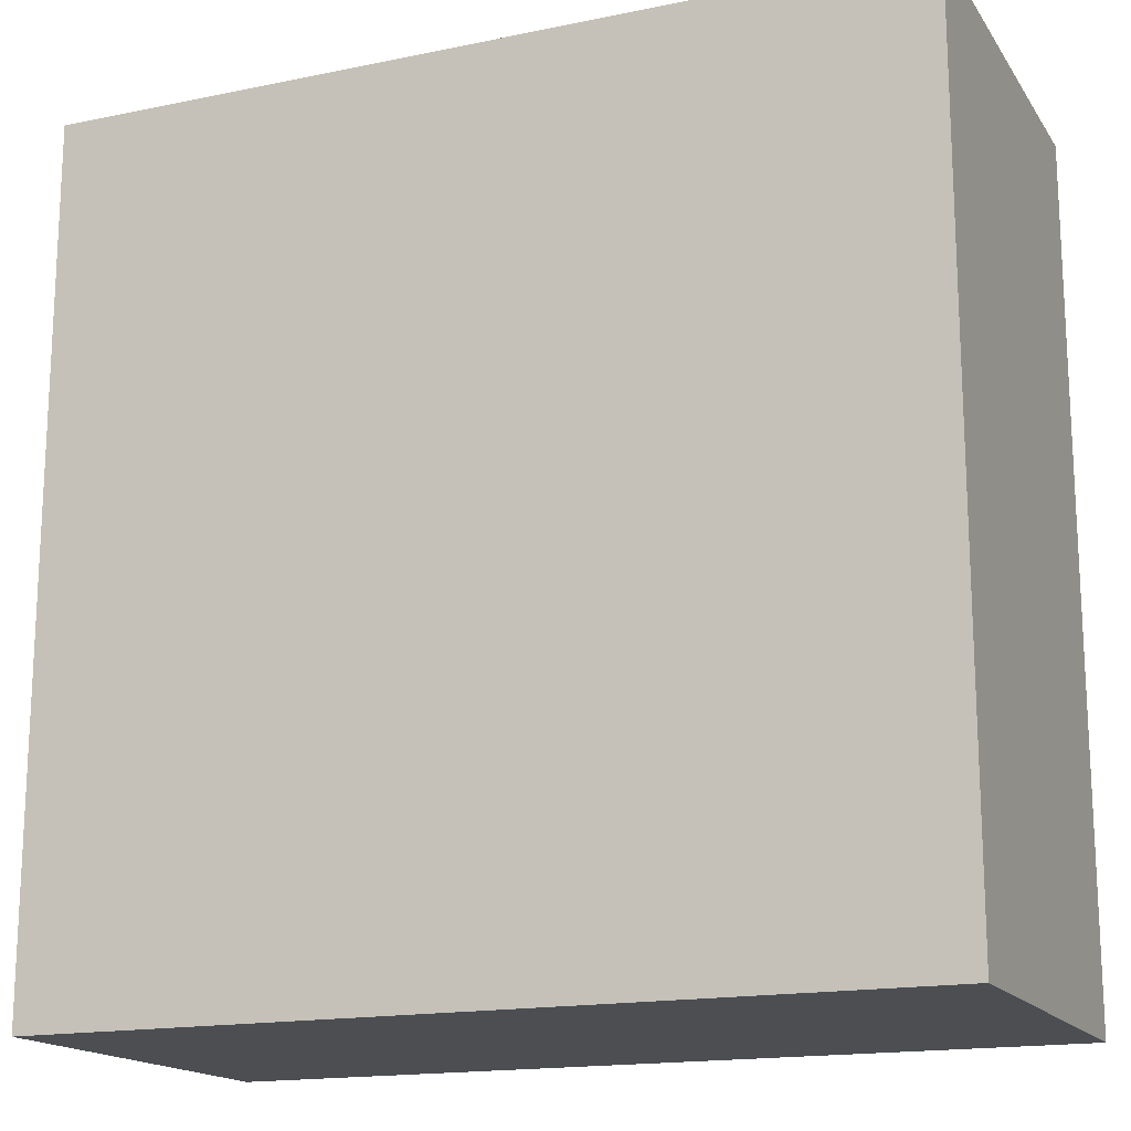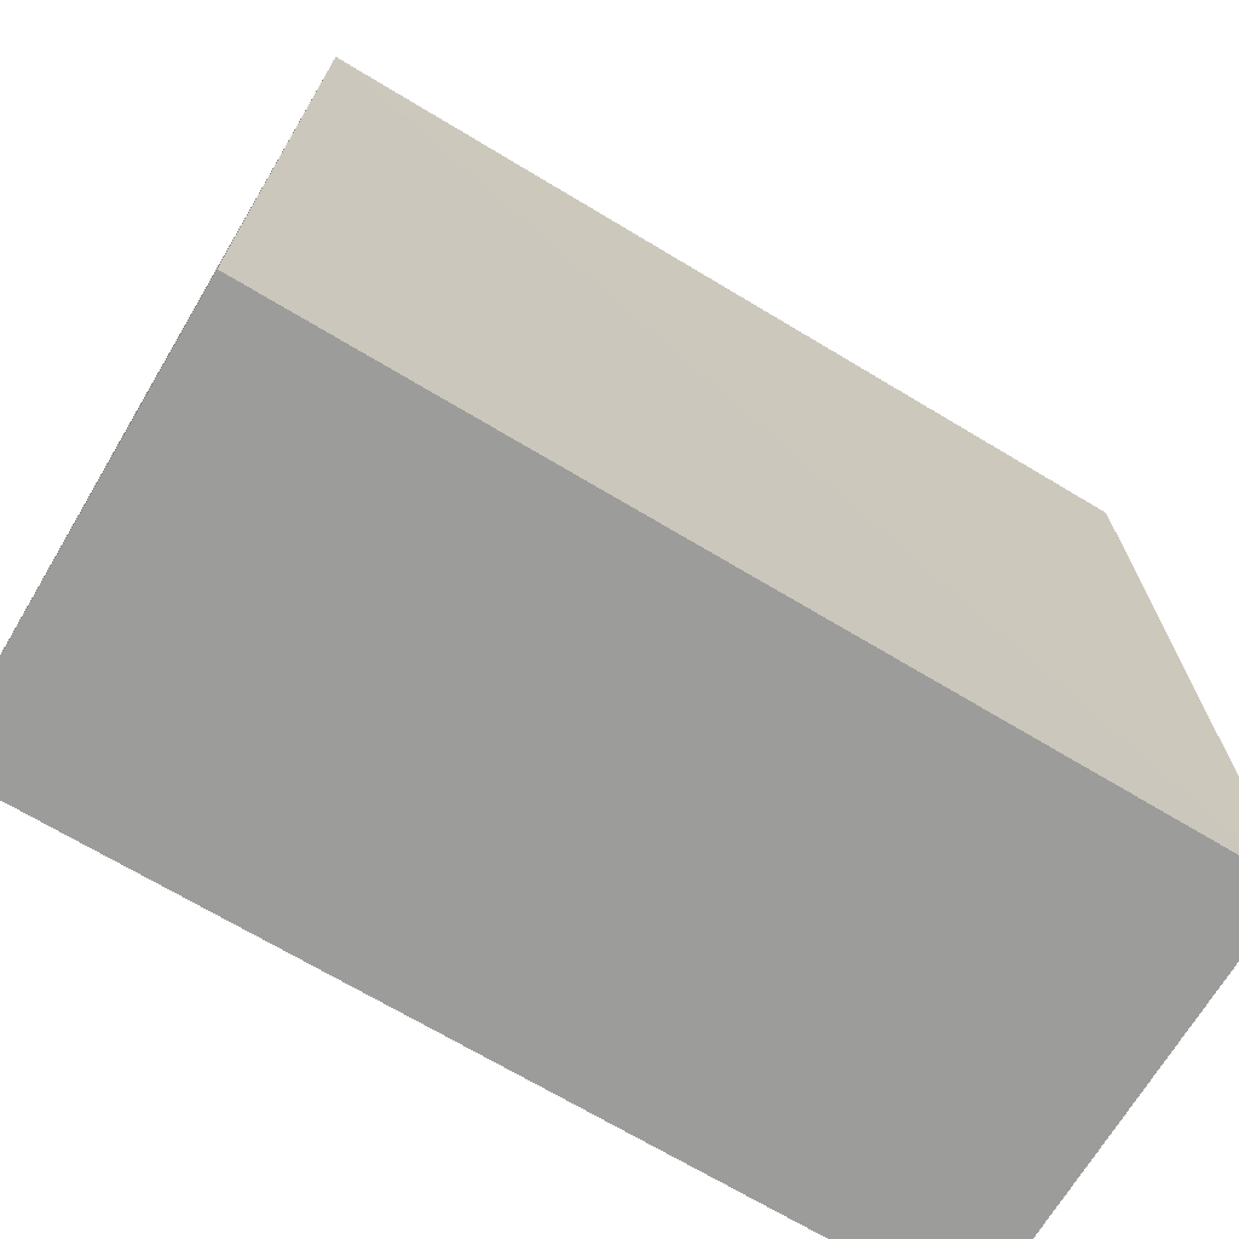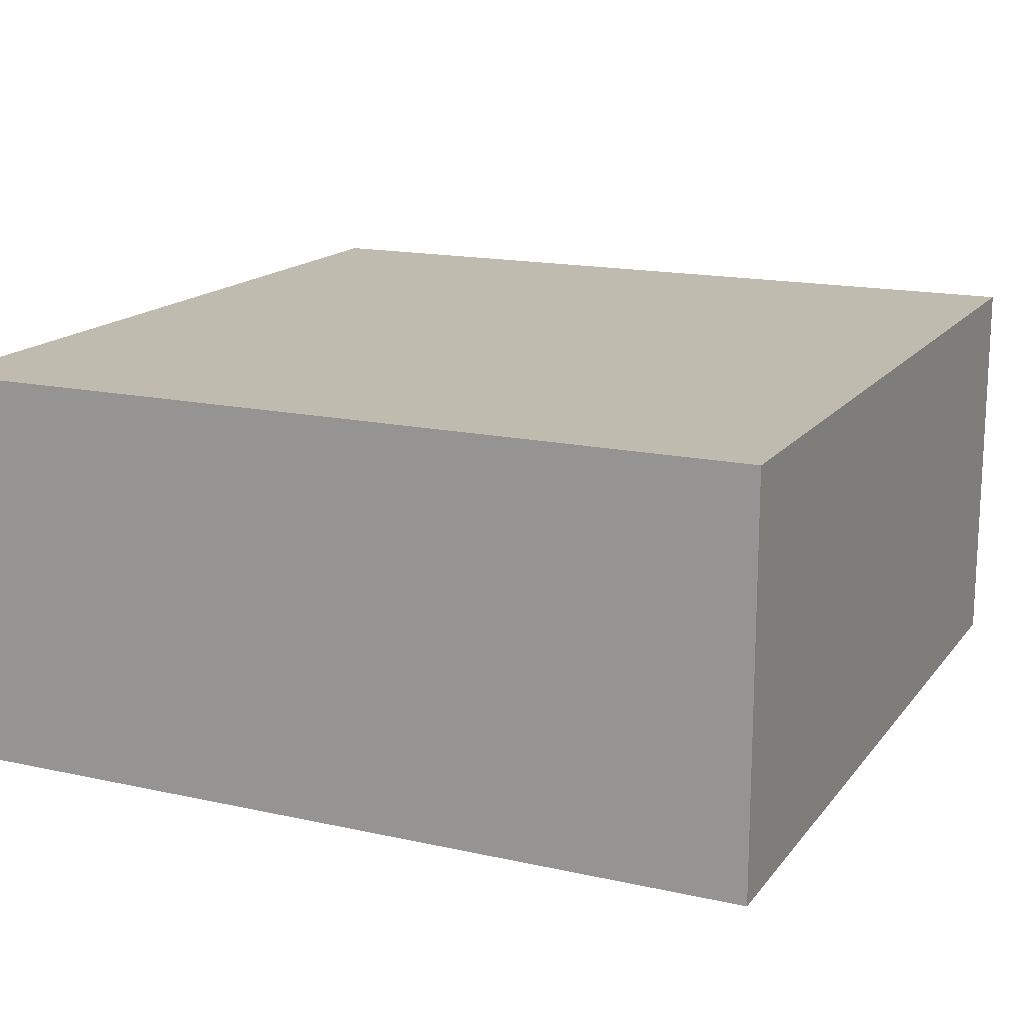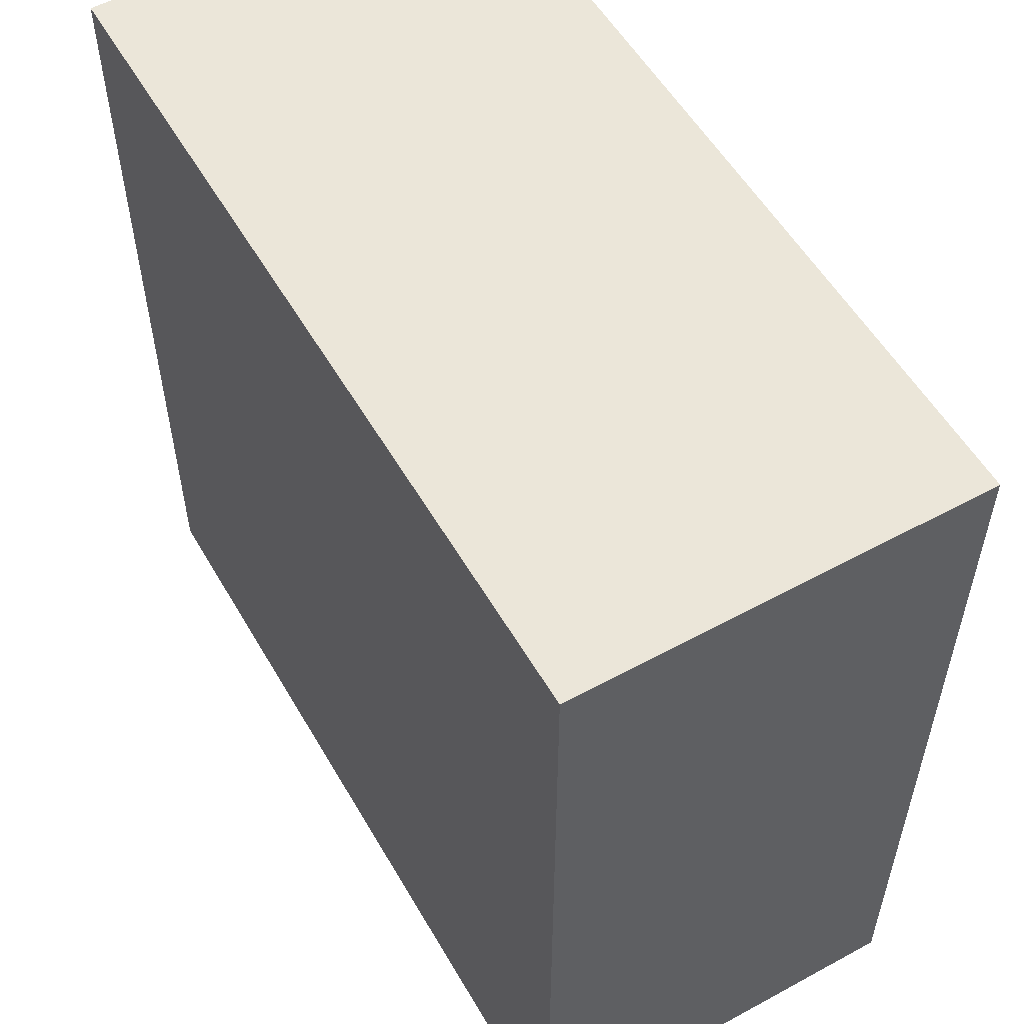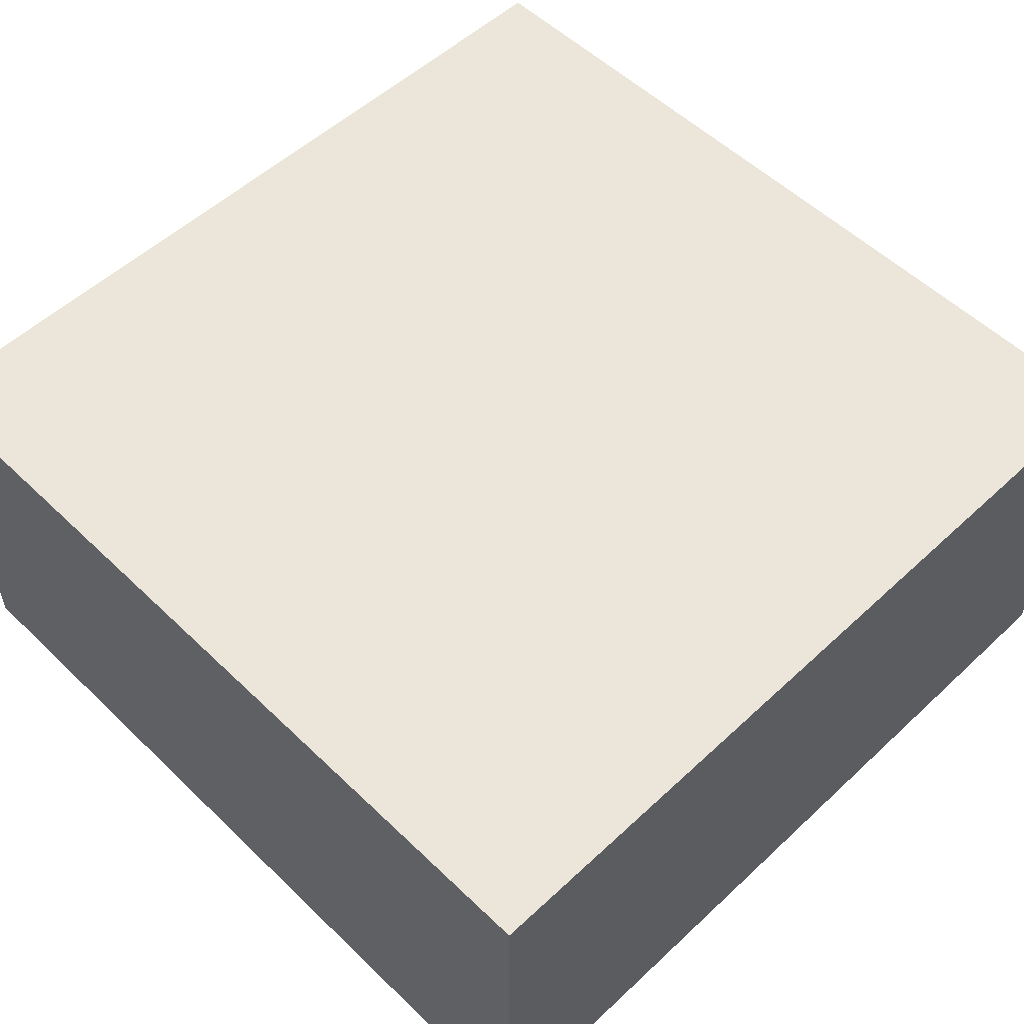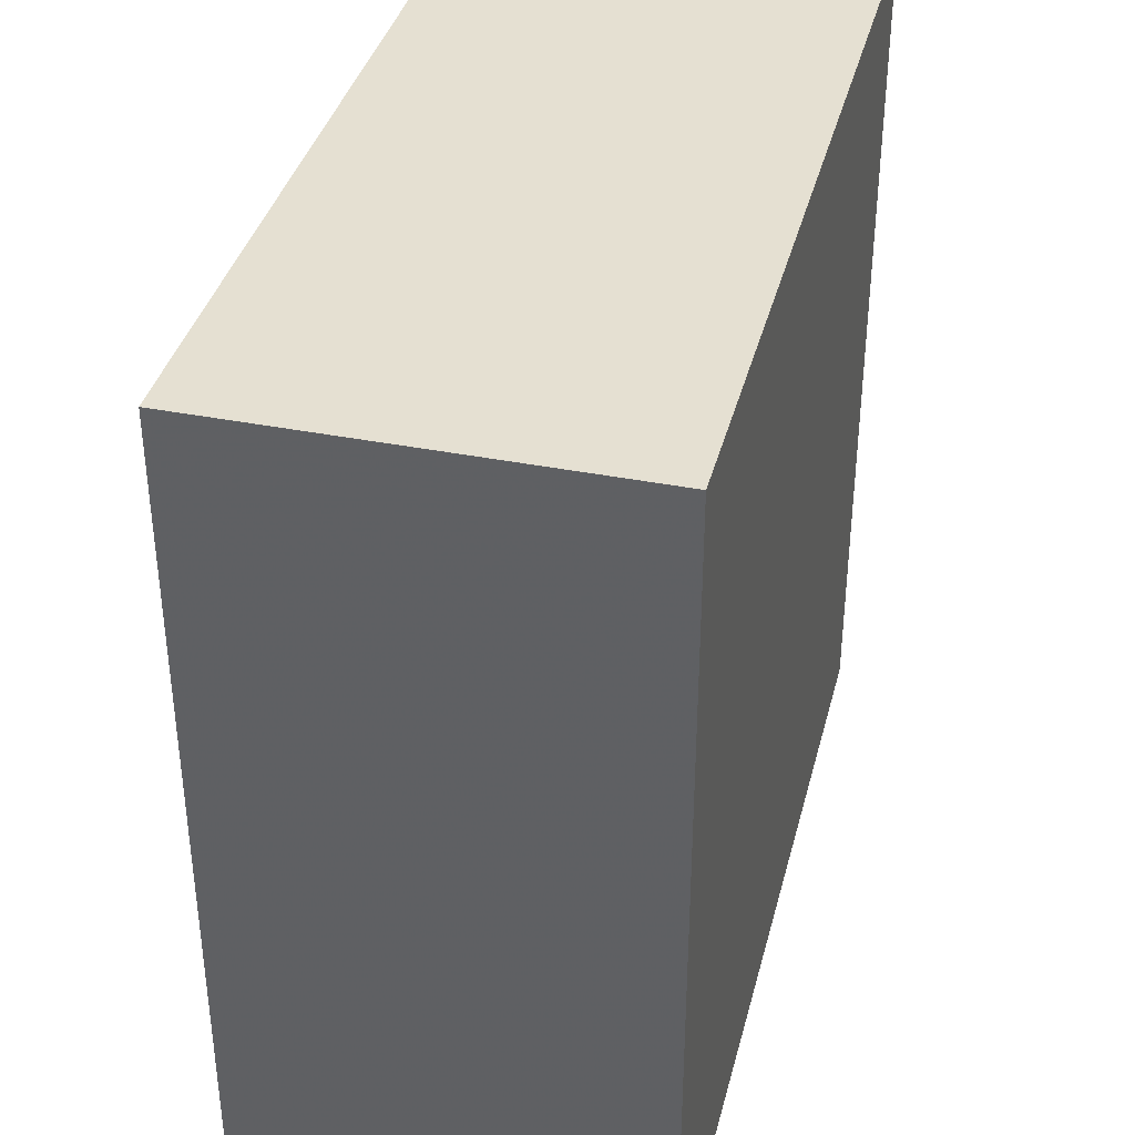
<metadata>
{"format":"obj","ext":"obj","renderer":"f3d","projection":"perspective","resolution":1024,"background":"white","views":[{"elev":-16.6,"azim":-157.3,"up":"+Y"},{"elev":-70.1,"azim":-31.0,"up":"+Y"},{"elev":16.0,"azim":-65.3,"up":"+Z"},{"elev":55.2,"azim":60.2,"up":"+Y"},{"elev":54.5,"azim":45.5,"up":"+Z"},{"elev":37.8,"azim":-75.9,"up":"+Y"}]}
</metadata>
<code>
o 26937
v 2250 1881 23.48
v 2250 1881 23.48
v 2250 1881 23.48
v 2250 1881 23.52
v 2250 1881 23.52
v 2250 1881 23.52
v 2250 1881 23.48
v 2250 1881 23.48
v 2250 1881 23.48
v 2250 1881 23.52
v 2250 1881 23.48
v 2250 1881 23.52
v 2250 1881 23.52
v 2250 1881 23.52
v 2250 1881 23.52
v 2250 1881 23.52
v 2250 1881 23.48
v 2250 1881 23.52
v 2250 1881 23.48
v 2250 1881 23.52
v 2250 1881 23.52
v 2250 1881 23.48
v 2250 1881 23.52
v 2250 1881 23.52
v 2250 1881 23.48
v 2250 1881 23.48
v 2250 1881 23.52
v 2250 1881 23.48
v 2250 1881 23.48
f 1 2 3
f 1 4 5
f 6 2 7
f 8 9 7
f 10 7 11
f 12 13 14
f 14 15 16
f 17 15 18
f 19 20 21
f 22 23 20
f 24 25 26
f 27 28 29

</code>
